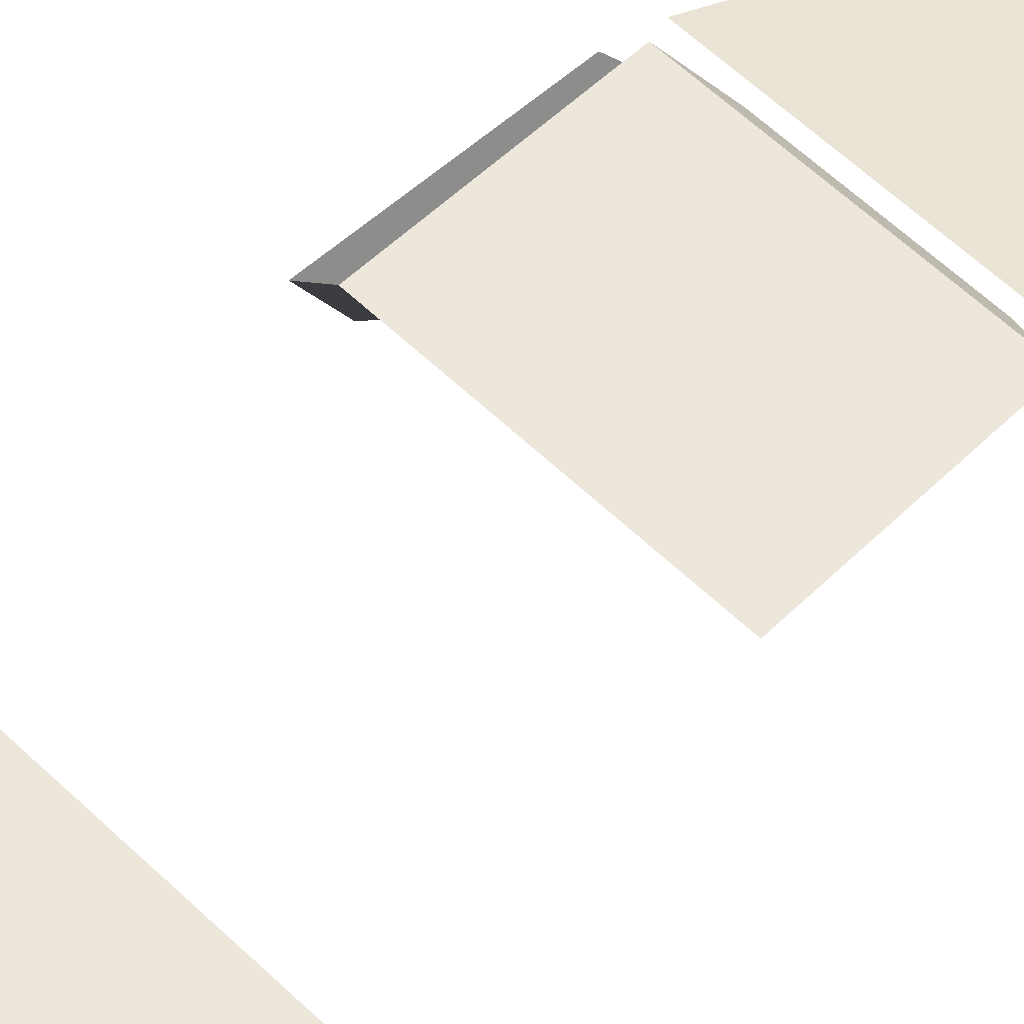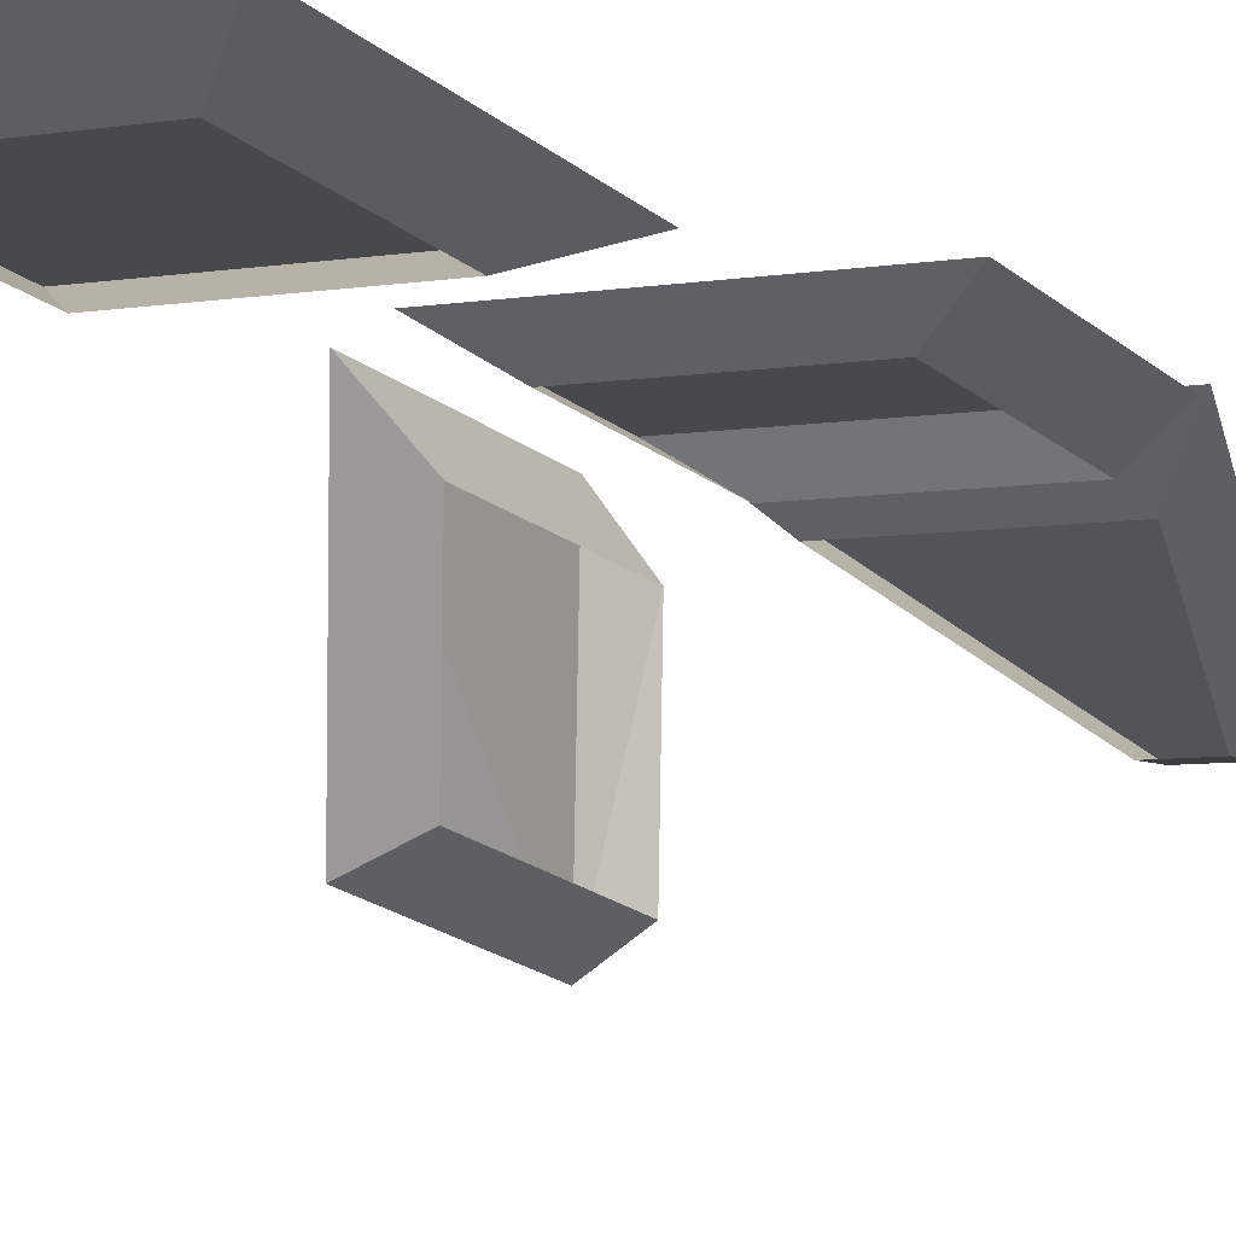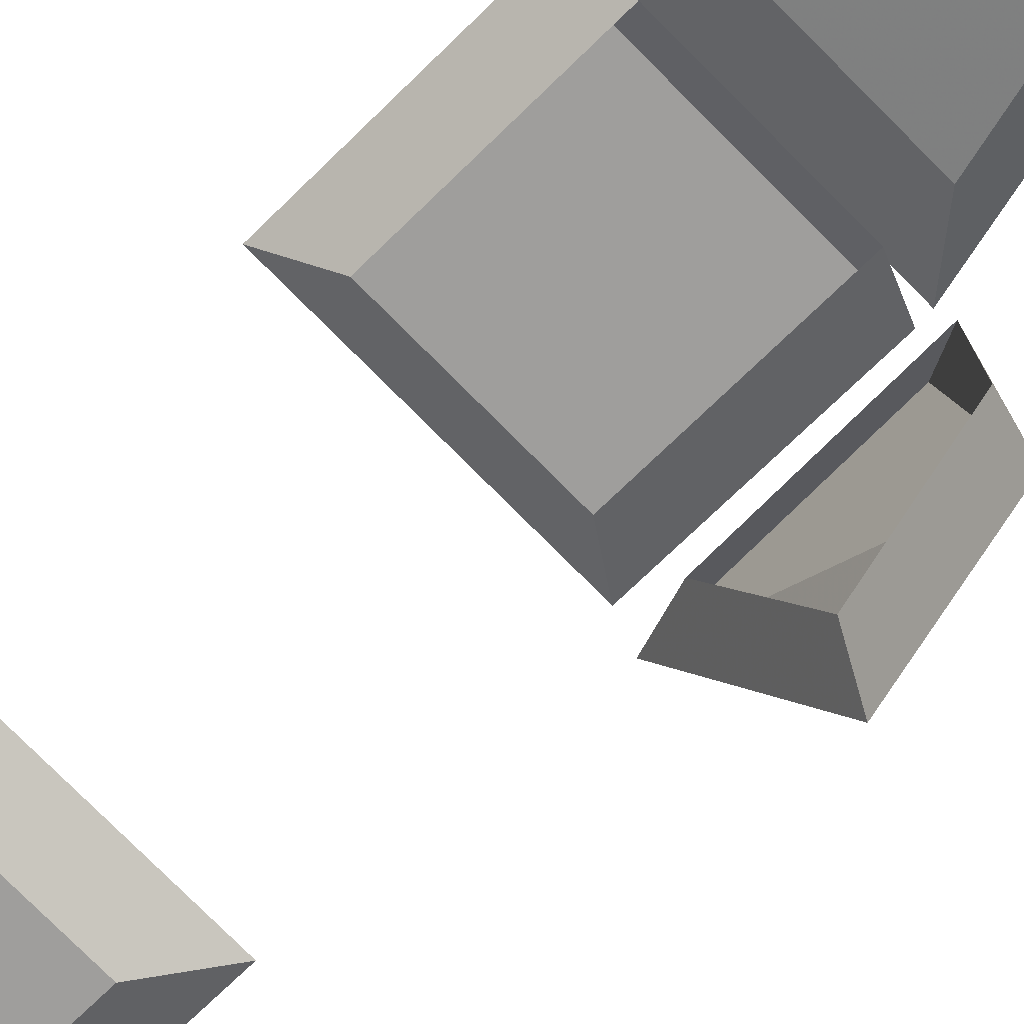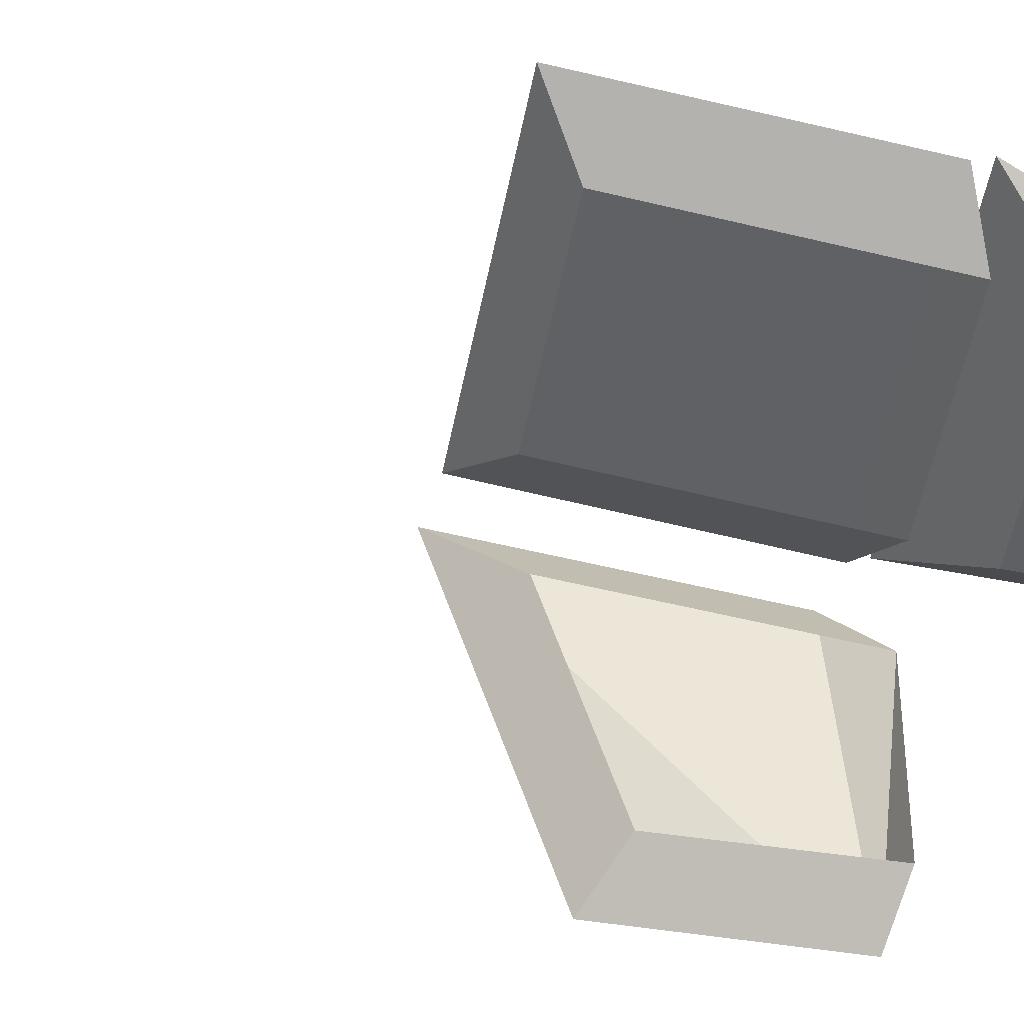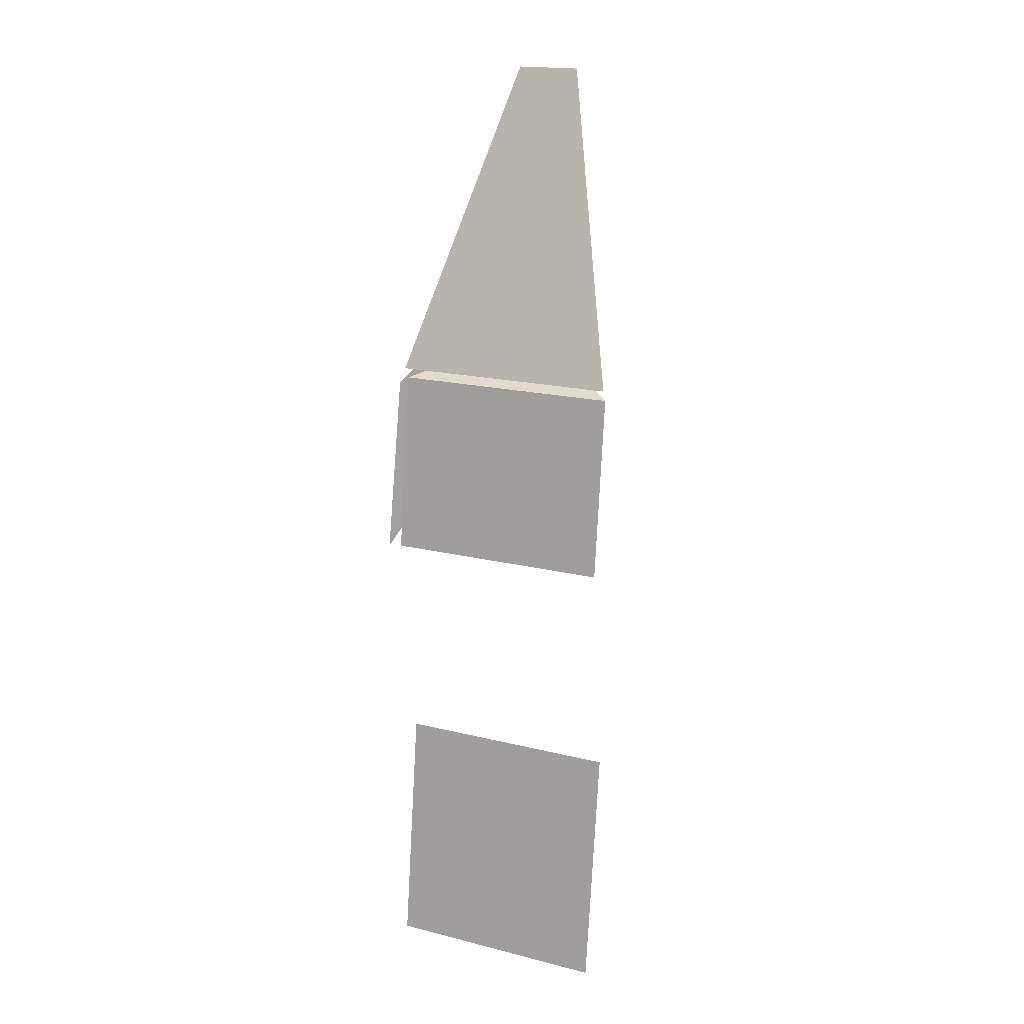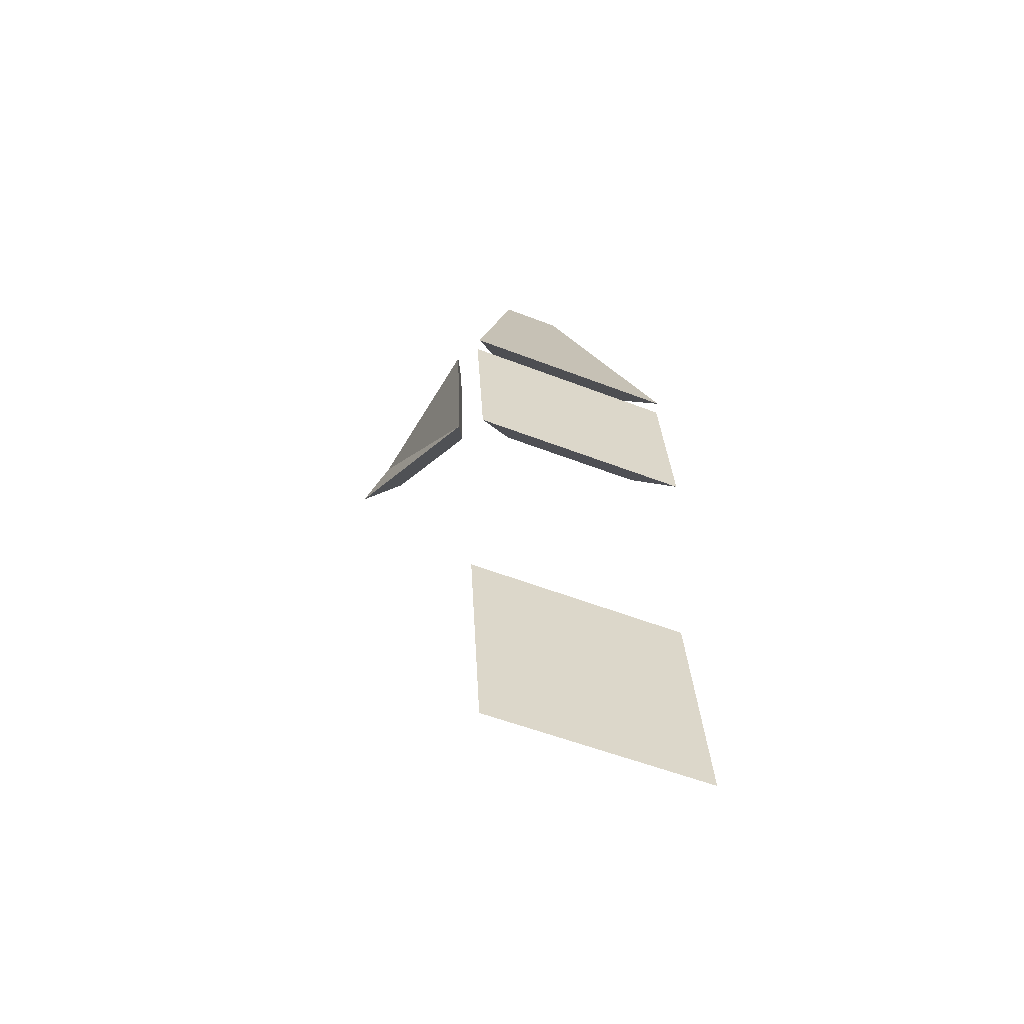
<metadata>
{"format":"obj","ext":"obj","renderer":"f3d","projection":"perspective","resolution":1024,"background":"white","views":[{"elev":61.8,"azim":-136.2,"up":"+Y"},{"elev":-6.2,"azim":-152.0,"up":"+Y"},{"elev":-76.9,"azim":-45.1,"up":"+Y"},{"elev":-48.6,"azim":-100.4,"up":"+Y"},{"elev":18.2,"azim":-154.1,"up":"+Z"},{"elev":-54.1,"azim":157.5,"up":"+Z"}]}
</metadata>
<code>
v 0.02183 0.1217 0.3976
v 0.07735 0.1958 0.1906
v -0.07669 0.1958 0.1906
v -0.02147 0.1217 0.3976
v 0.07639 0.212 -0.3379
v 0.07639 0.2326 -0.503
v -0.07639 0.2326 -0.503
v -0.07639 0.212 -0.3379
v 0.07713 0.2063 0.1485
v 0.07713 0.2286 -0.03085
v -0.077 0.2286 -0.03085
v -0.07649 0.2063 0.1485
v 0.1214 0.1986 -0.01731
v 0.1178 0.1761 0.151
v 0.1207 0.04446 0.1518
v 0.153 0.07529 0.03511
v -0.03326 0.1248 0.462
v -0.1184 0.2391 0.1428
v 0.1192 0.2391 0.1428
v 0.03353 0.1248 0.462
v -0.1178 0.2308 -0.29
v -0.1178 0.2626 -0.5448
v 0.1178 0.2626 -0.5448
v 0.1178 0.2308 -0.29
v -0.1183 0.2332 0.1311
v -0.1188 0.2569 -0.05897
v 0.1189 0.2569 -0.05897
v 0.1189 0.2332 0.1311
v 0.1904 0.05312 0.01445
v 0.1547 0.01906 0.1434
v 0.1377 0.2184 0.1196
v 0.1416 0.2433 -0.0664
g Group36227
f 20 19 18 17
f 4 1 20 17
f 3 4 17 18
f 2 3 18 19
f 1 2 19 20
f 24 23 22 21
f 8 5 24 21
f 7 8 21 22
f 6 7 22 23
f 5 6 23 24
f 28 27 26 25
f 12 9 28 25
f 11 12 25 26
f 10 11 26 27
f 9 10 27 28
f 32 31 30 29
f 16 13 32 29
f 15 16 29 30
f 14 15 30 31
f 13 14 31 32

</code>
